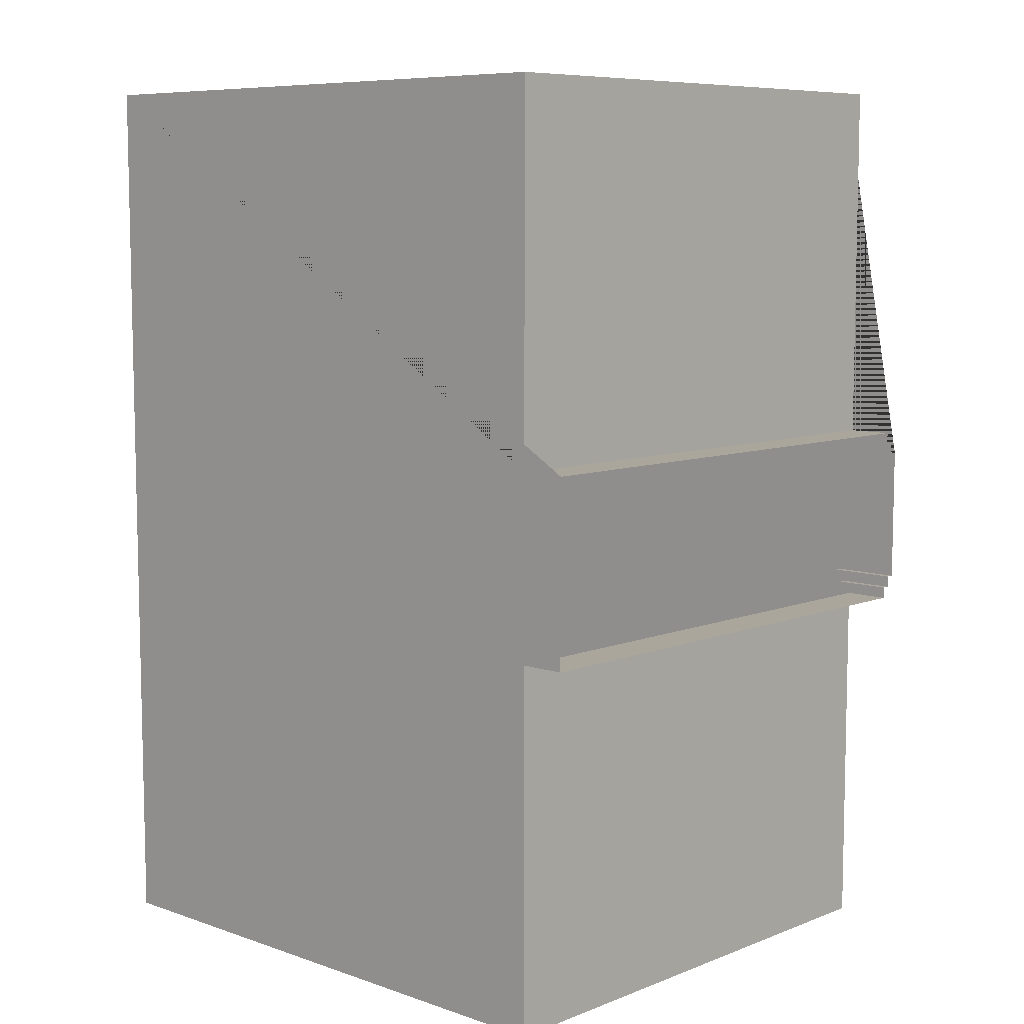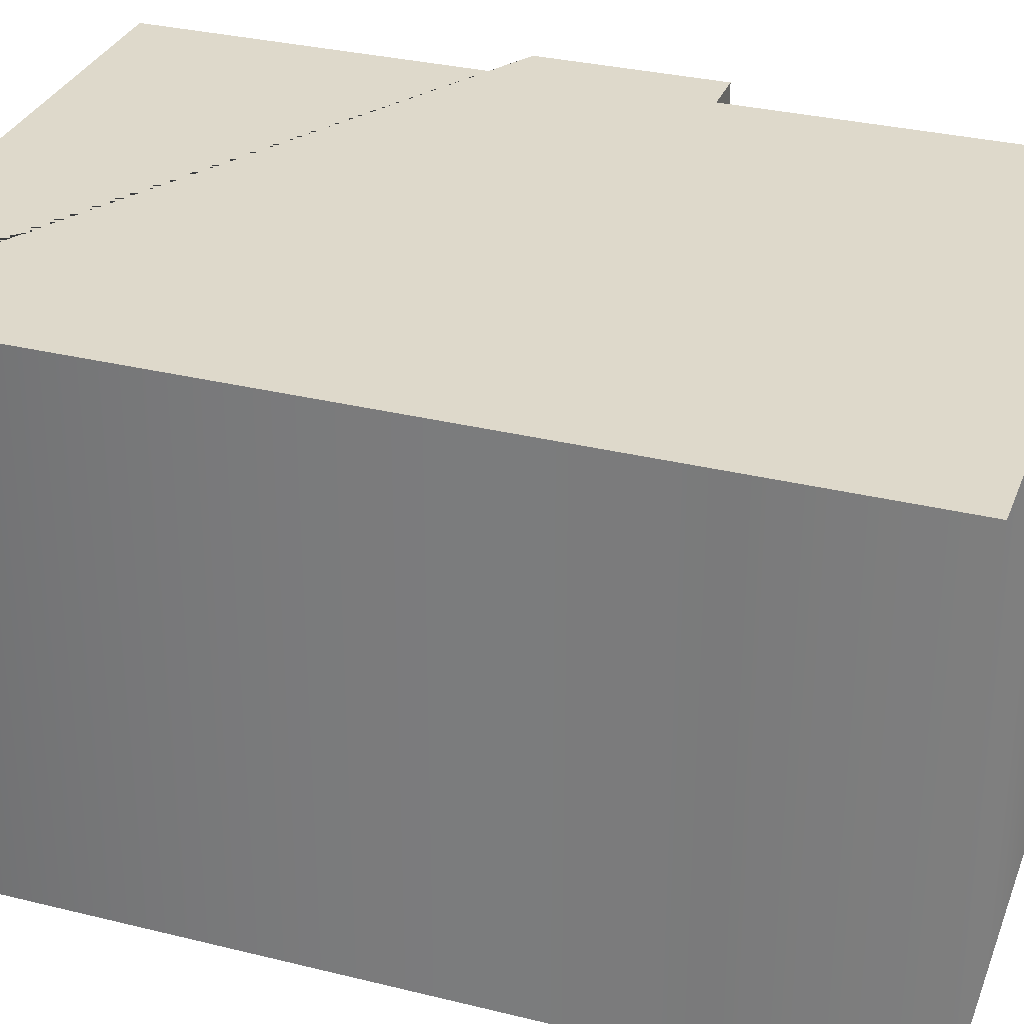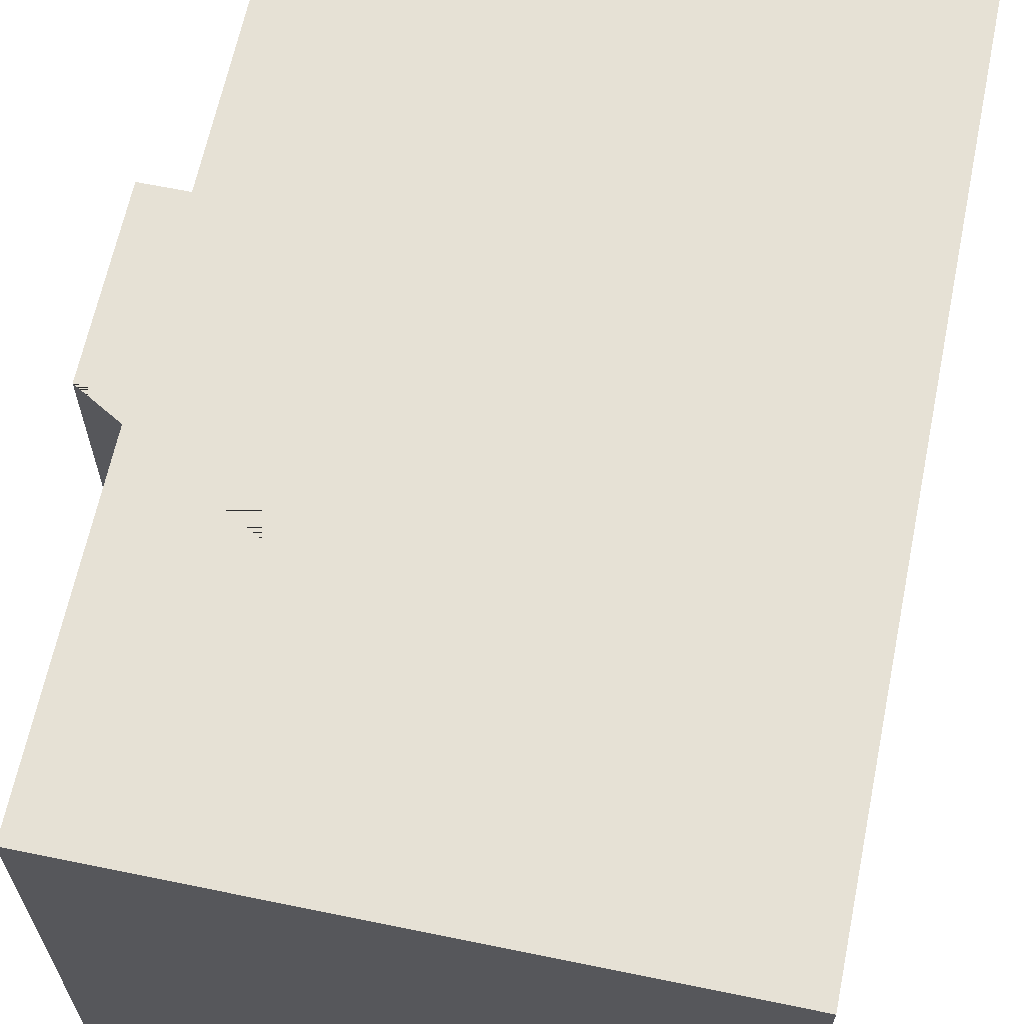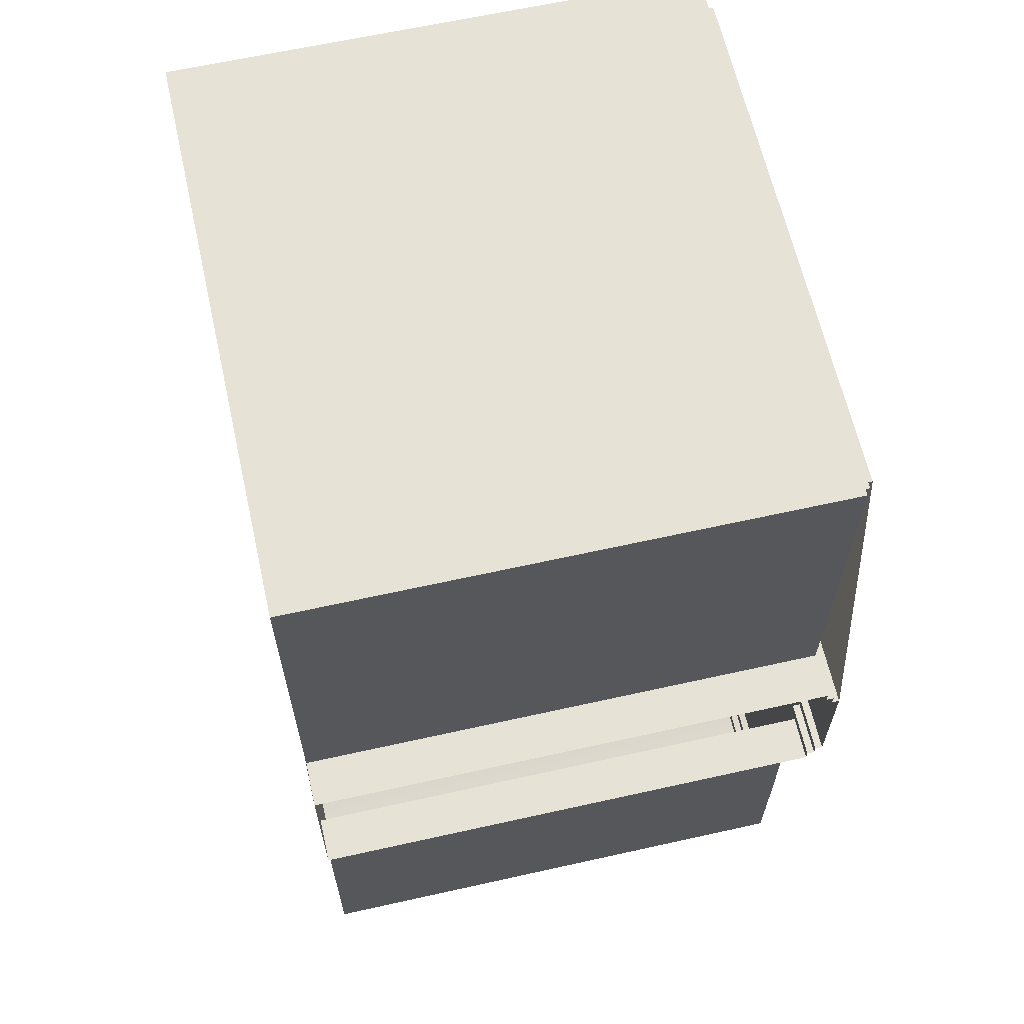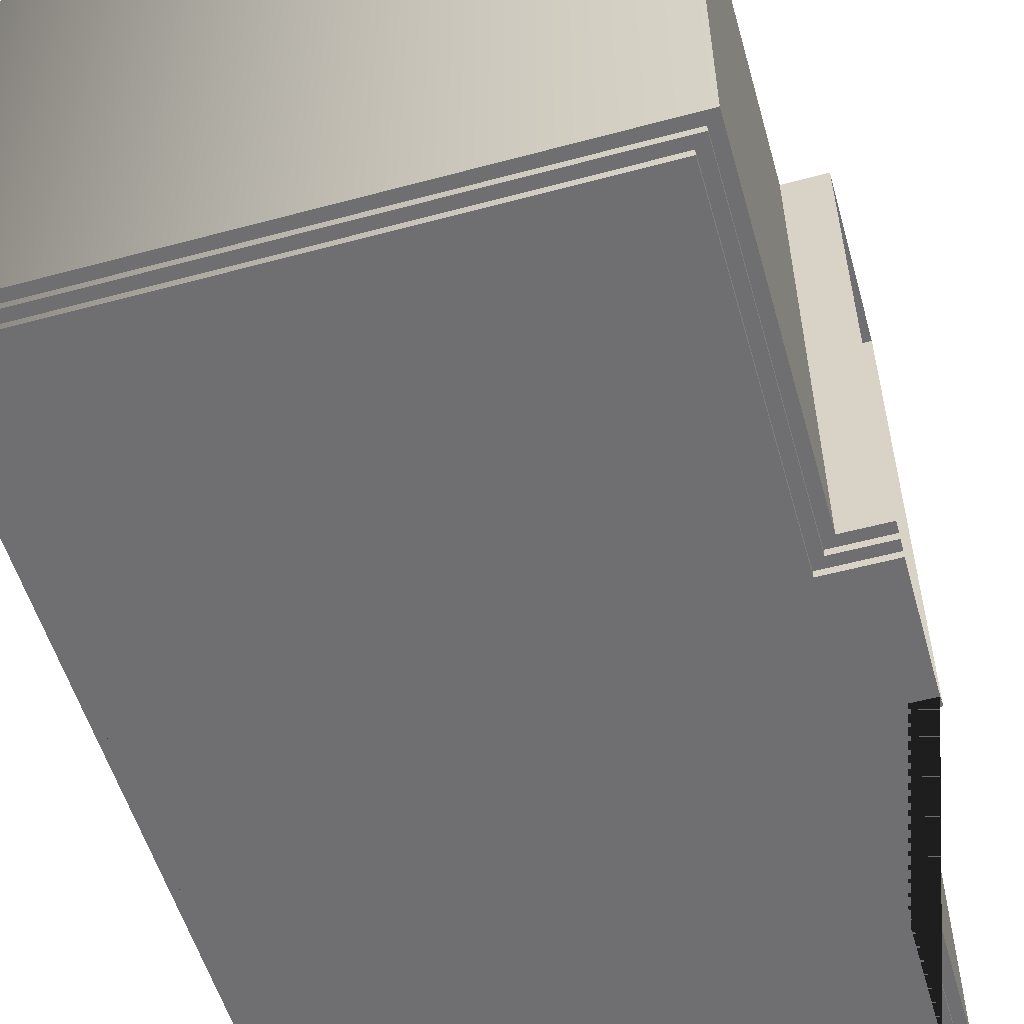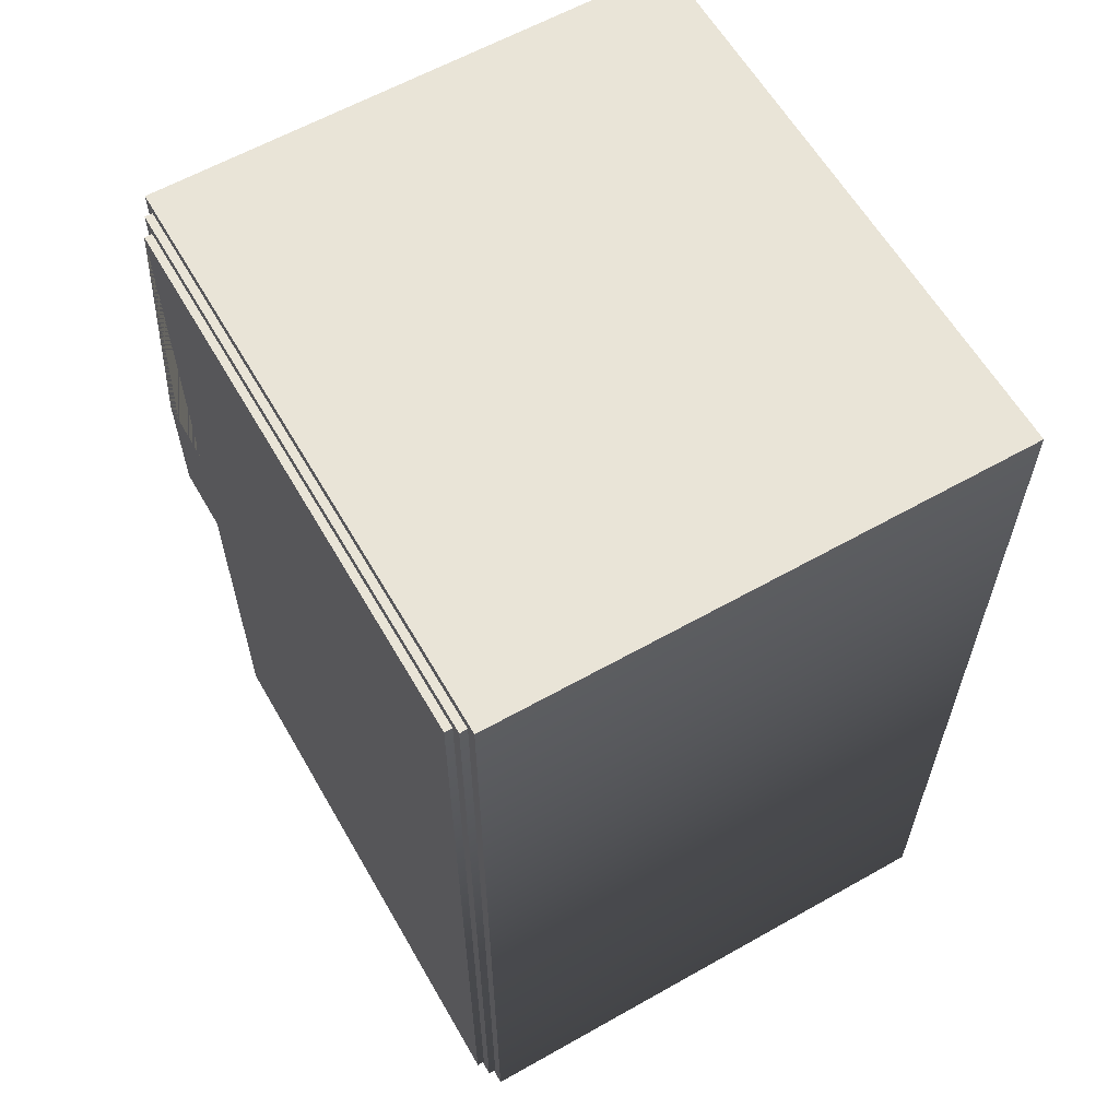
<metadata>
{"format":"obj","ext":"obj","renderer":"f3d","projection":"perspective","resolution":1024,"background":"white","views":[{"elev":8.0,"azim":-136.7,"up":"+Z"},{"elev":31.8,"azim":109.2,"up":"+Y"},{"elev":64.2,"azim":11.7,"up":"+Y"},{"elev":63.6,"azim":-102.7,"up":"+Z"},{"elev":-54.7,"azim":-164.1,"up":"+Y"},{"elev":61.0,"azim":60.1,"up":"+Z"}]}
</metadata>
<code>
o Plane.043
v -5.5 0 9.5
v -5.5 0.1667 9.5
v -5.75 0.1667 9.75
v -5.75 0.3333 9.75
v -6 0.3333 10
v 6.5 0 9.5
v 7 0.3333 10
v 6.75 0.3333 9.75
v 6.75 0.1667 9.75
v 6.5 0.1667 9.5
v -5.5 0 1.5
v -6 0.3333 2
v -5.75 0.3333 1.75
v -5.75 0.1667 1.75
v -5.5 0.1667 1.5
v -5.5 0 -1.5
v -5.5 0.1667 -1.5
v -5.75 0.1667 -1.75
v -5.75 0.3333 -1.75
v -6 0.3333 -2
v -7 0 1.5
v -7 0.3333 2
v -7 0.3333 1.75
v -7 0.1667 1.75
v -7 0.1667 1.5
v -7 0 -1.5
v -7 0.1667 -1.5
v -7 0.1667 -1.75
v -7 0.3333 -1.75
v -7 0.3333 -2
v -5.5 0 -9.5
v -6 0.3333 -10
v -5.75 0.3333 -9.75
v -5.75 0.1667 -9.75
v -5.5 0.1667 -9.5
v 6.5 0 -9.5
v 7 0.3333 -10
v 6.75 0.3333 -9.75
v 6.75 0.1667 -9.75
v 6.5 0.1667 -9.5
v -6 12 10
v 7 12 10
v -6 12 2
v -6 12 -2
v -7 12 2
v -7 12 -2
v -6 12 -10
v 7 12 -10
f 5 7 8 4
f 4 8 9 3
f 3 9 10 2
f 2 10 6 1
f 20 30 29 19
f 19 29 28 18
f 18 28 27 17
f 17 27 26 16
f 22 12 13 23
f 23 13 14 24
f 24 14 15 25
f 25 15 11 21
f 37 32 33 38
f 38 33 34 39
f 39 34 35 40
f 40 35 31 36
f 32 20 19 33
f 33 19 18 34
f 34 18 17 35
f 35 17 16 31
f 7 37 38 8
f 8 38 39 9
f 9 39 40 10
f 10 40 36 6
f 12 5 4 13
f 13 4 3 14
f 14 3 2 15
f 15 2 1 11
f 1 6 36 31 16 26 21 11
f 7 5 41 42
f 5 12 43 41
f 20 32 47 44
f 12 22 45 43
f 32 37 48 47
f 30 20 44 46
f 37 7 42 48
f 42 41 43 45 46 44 47 48

</code>
